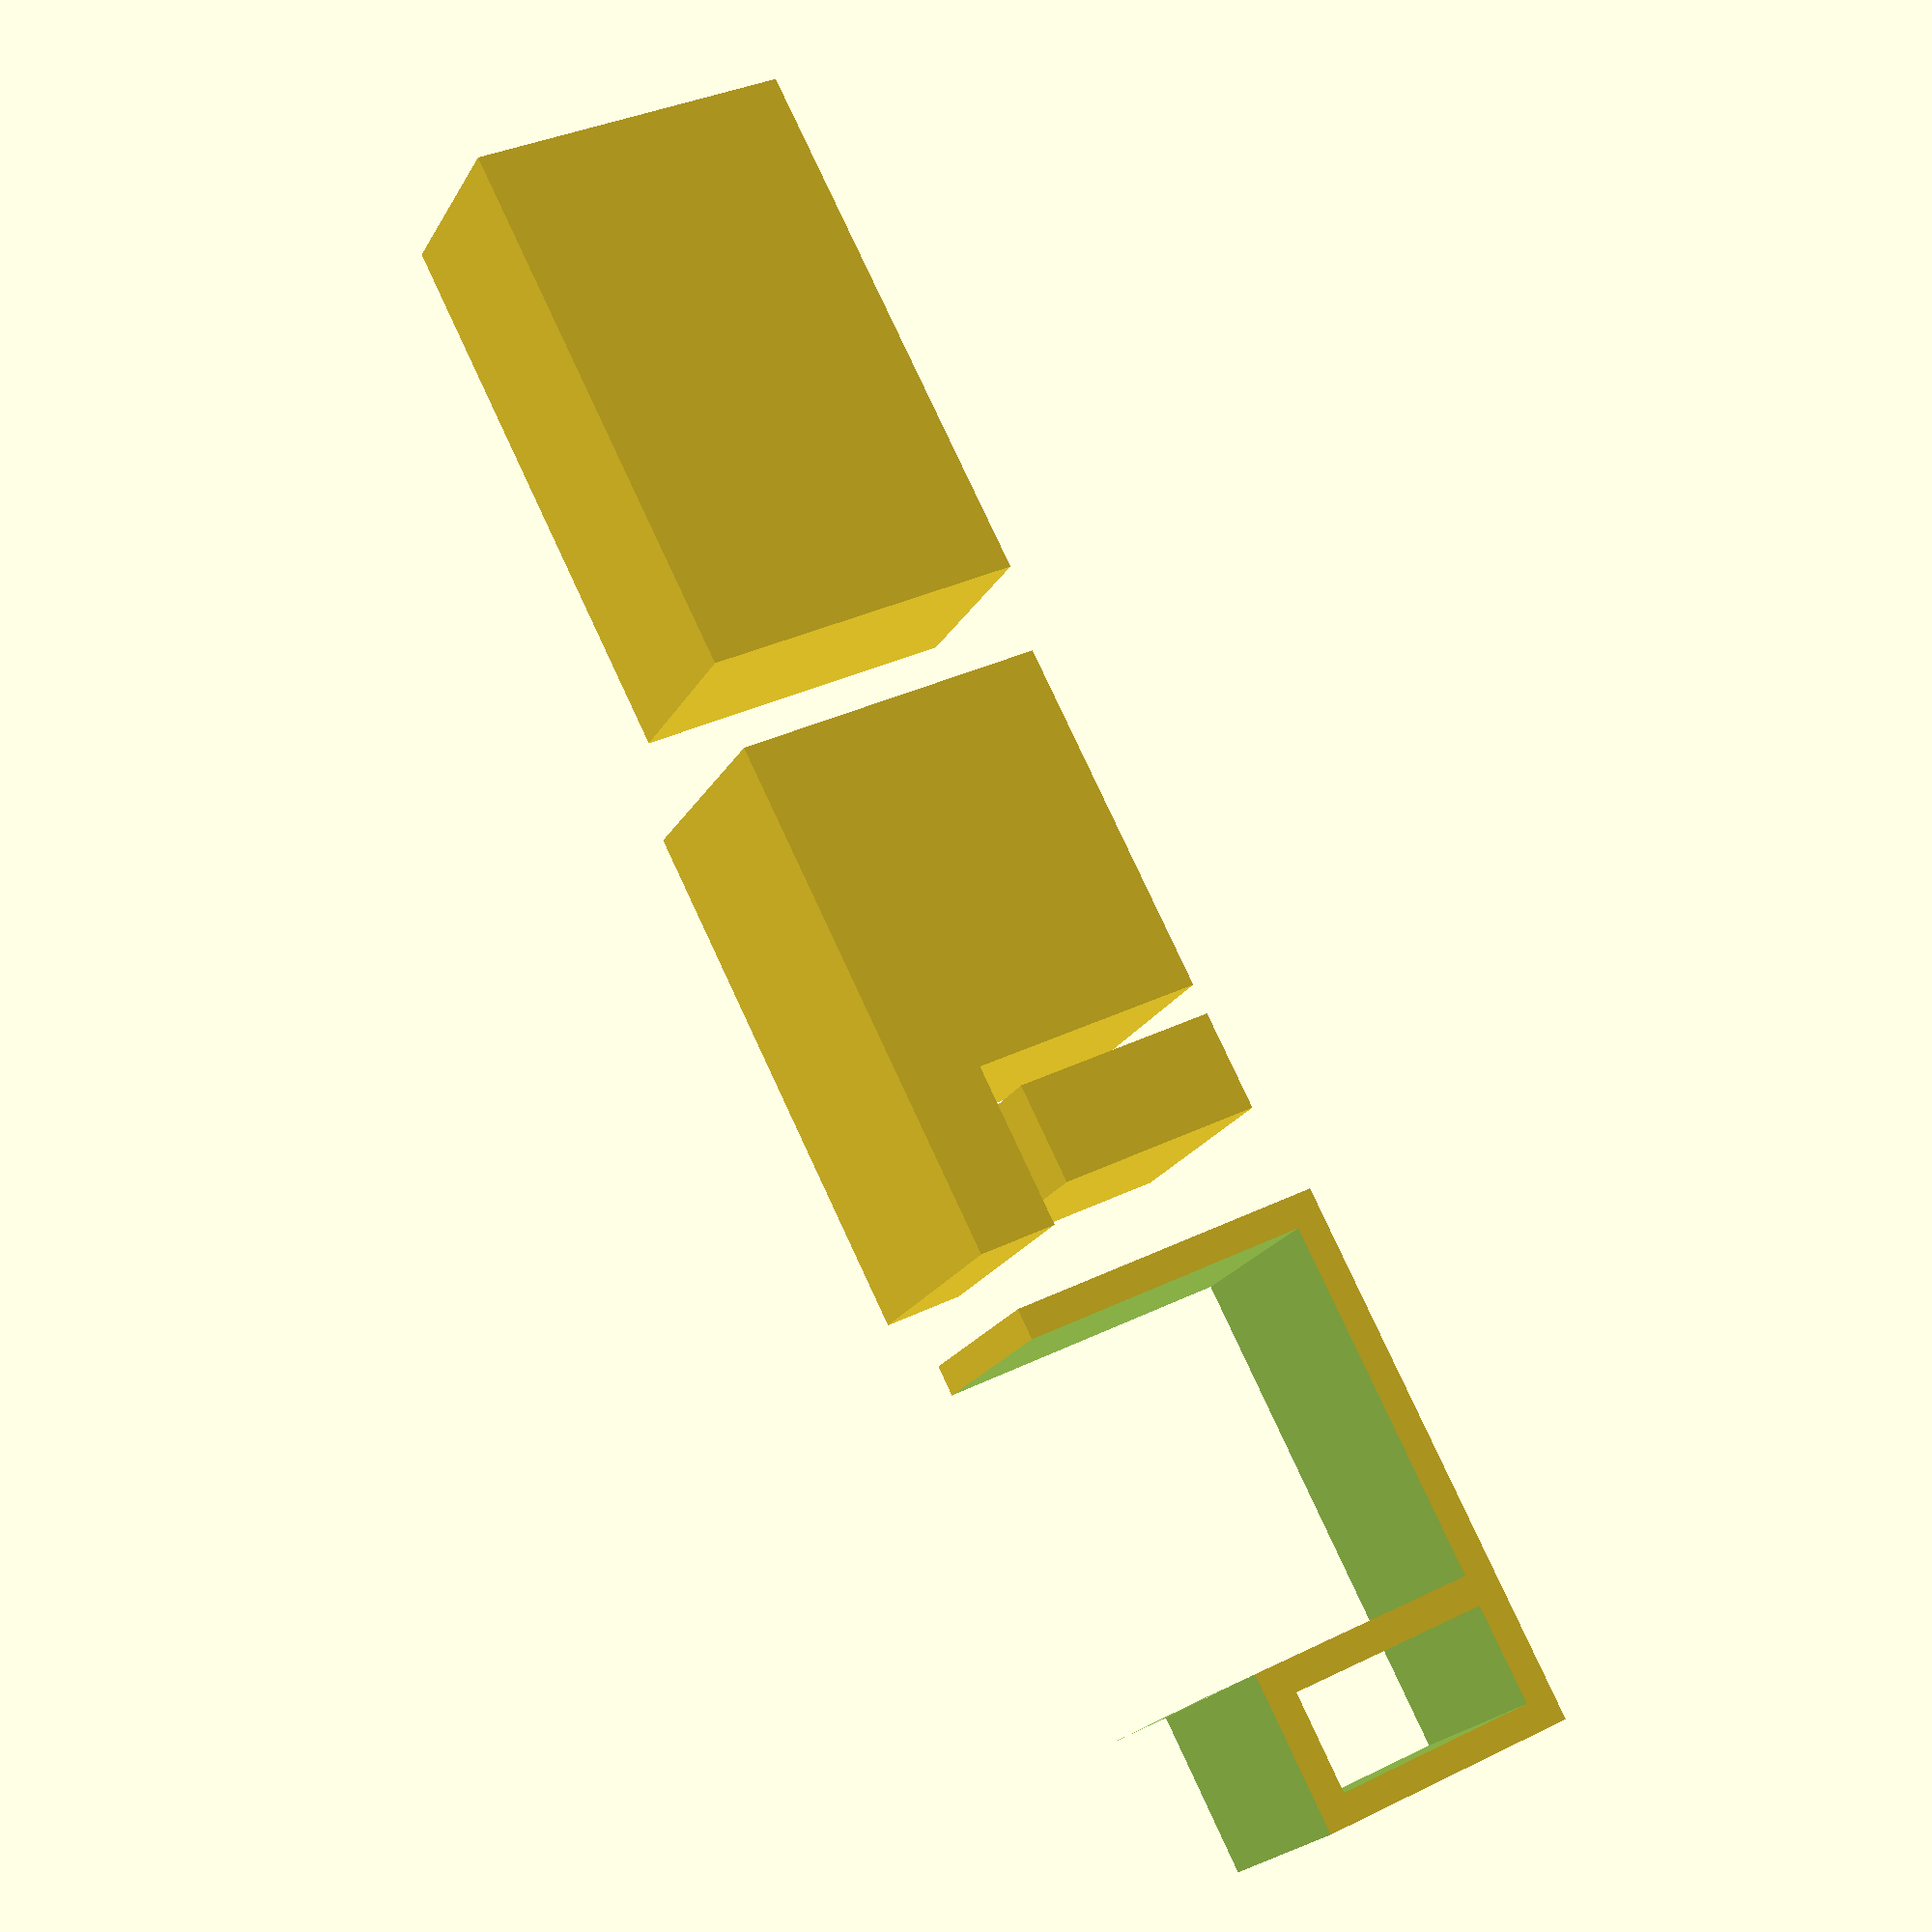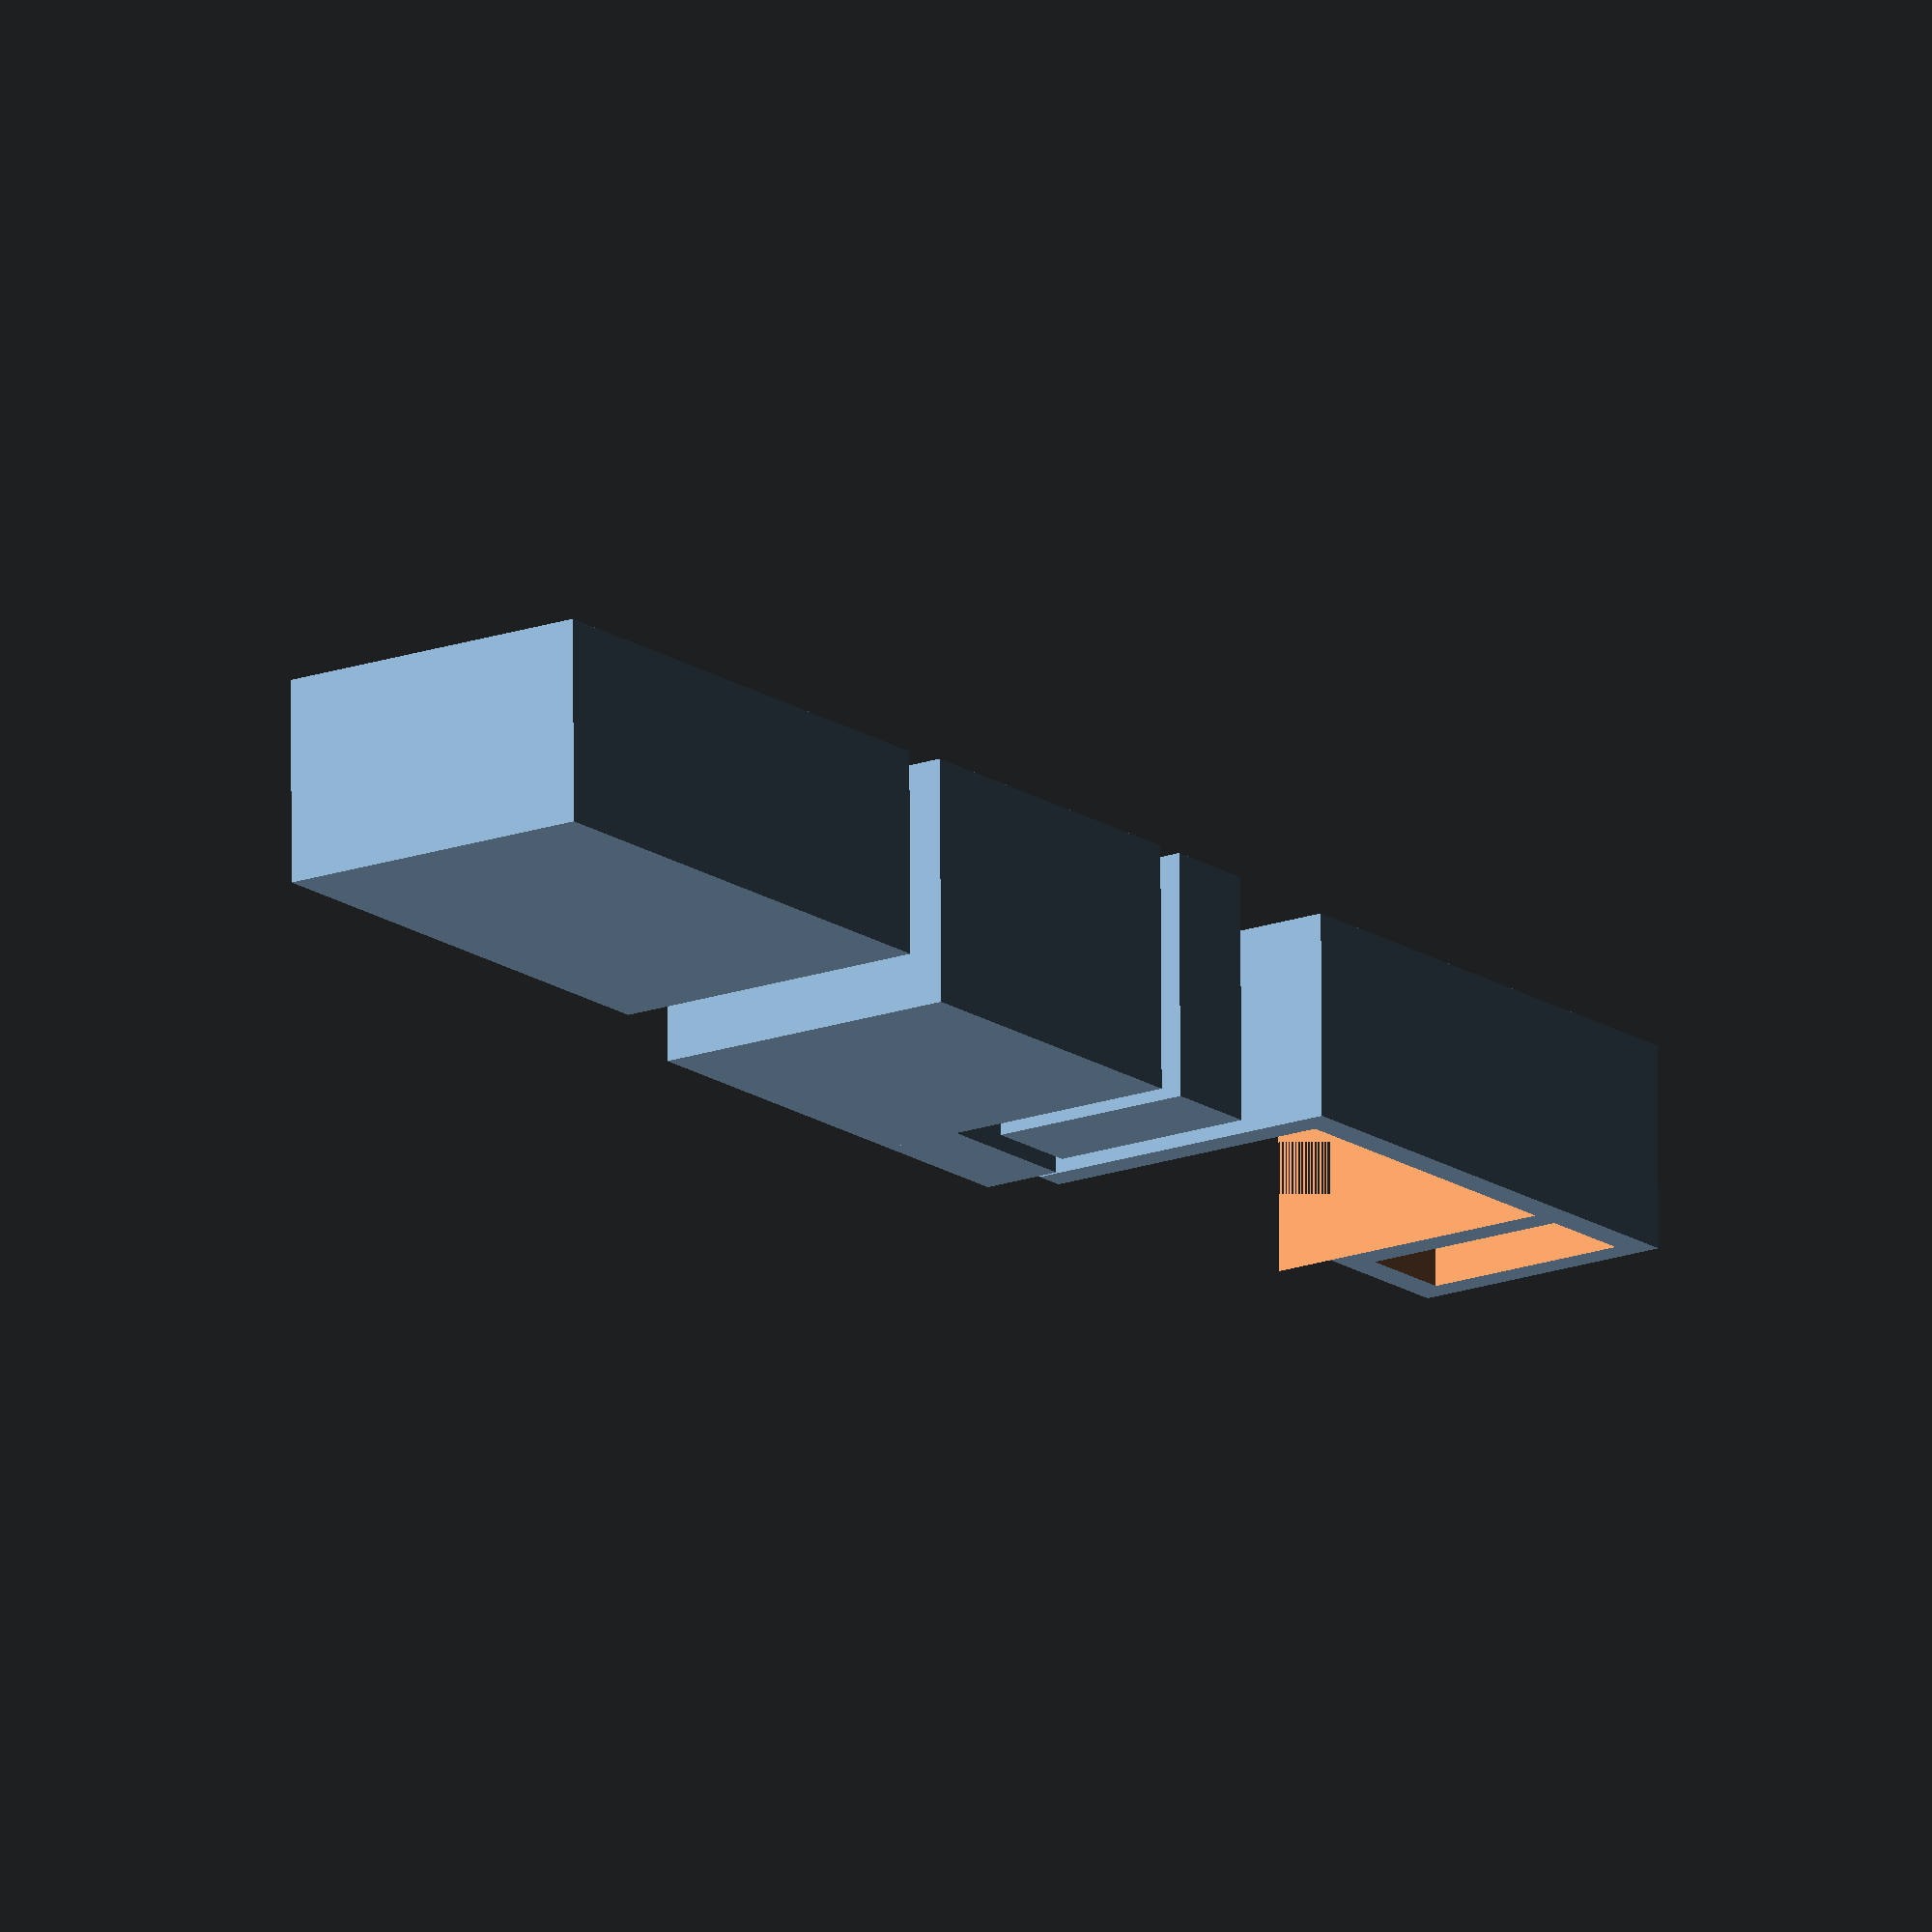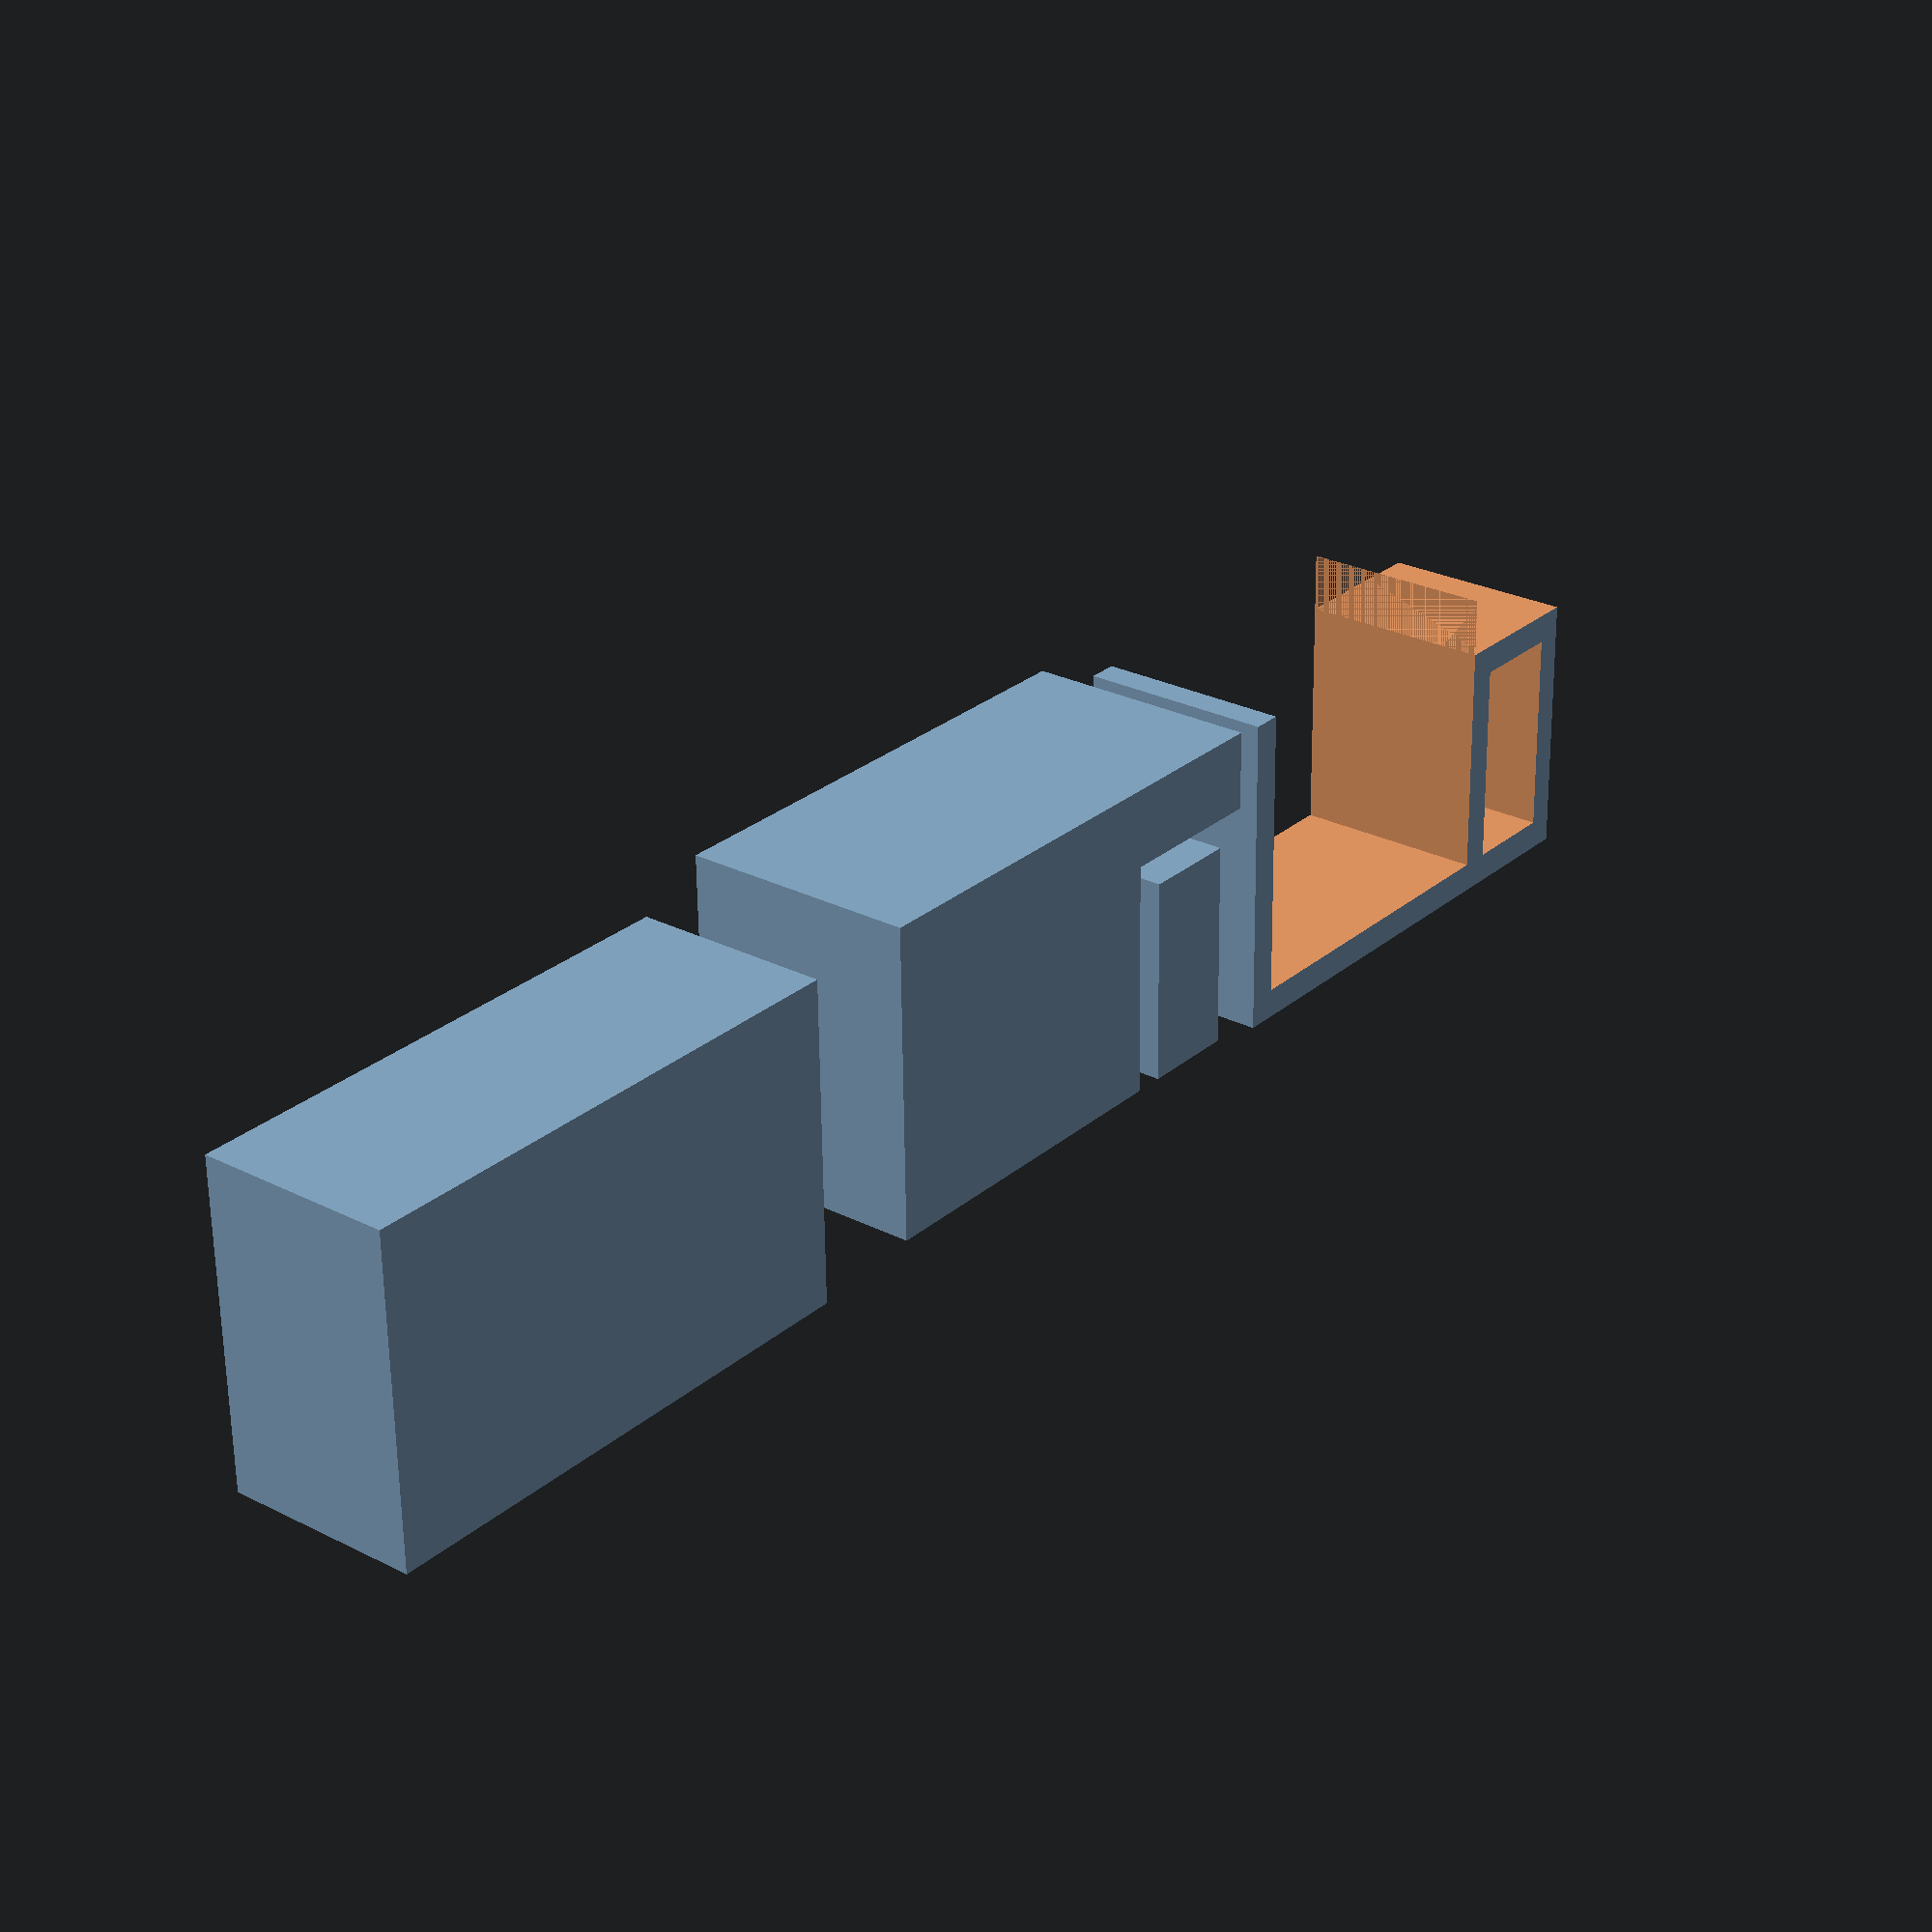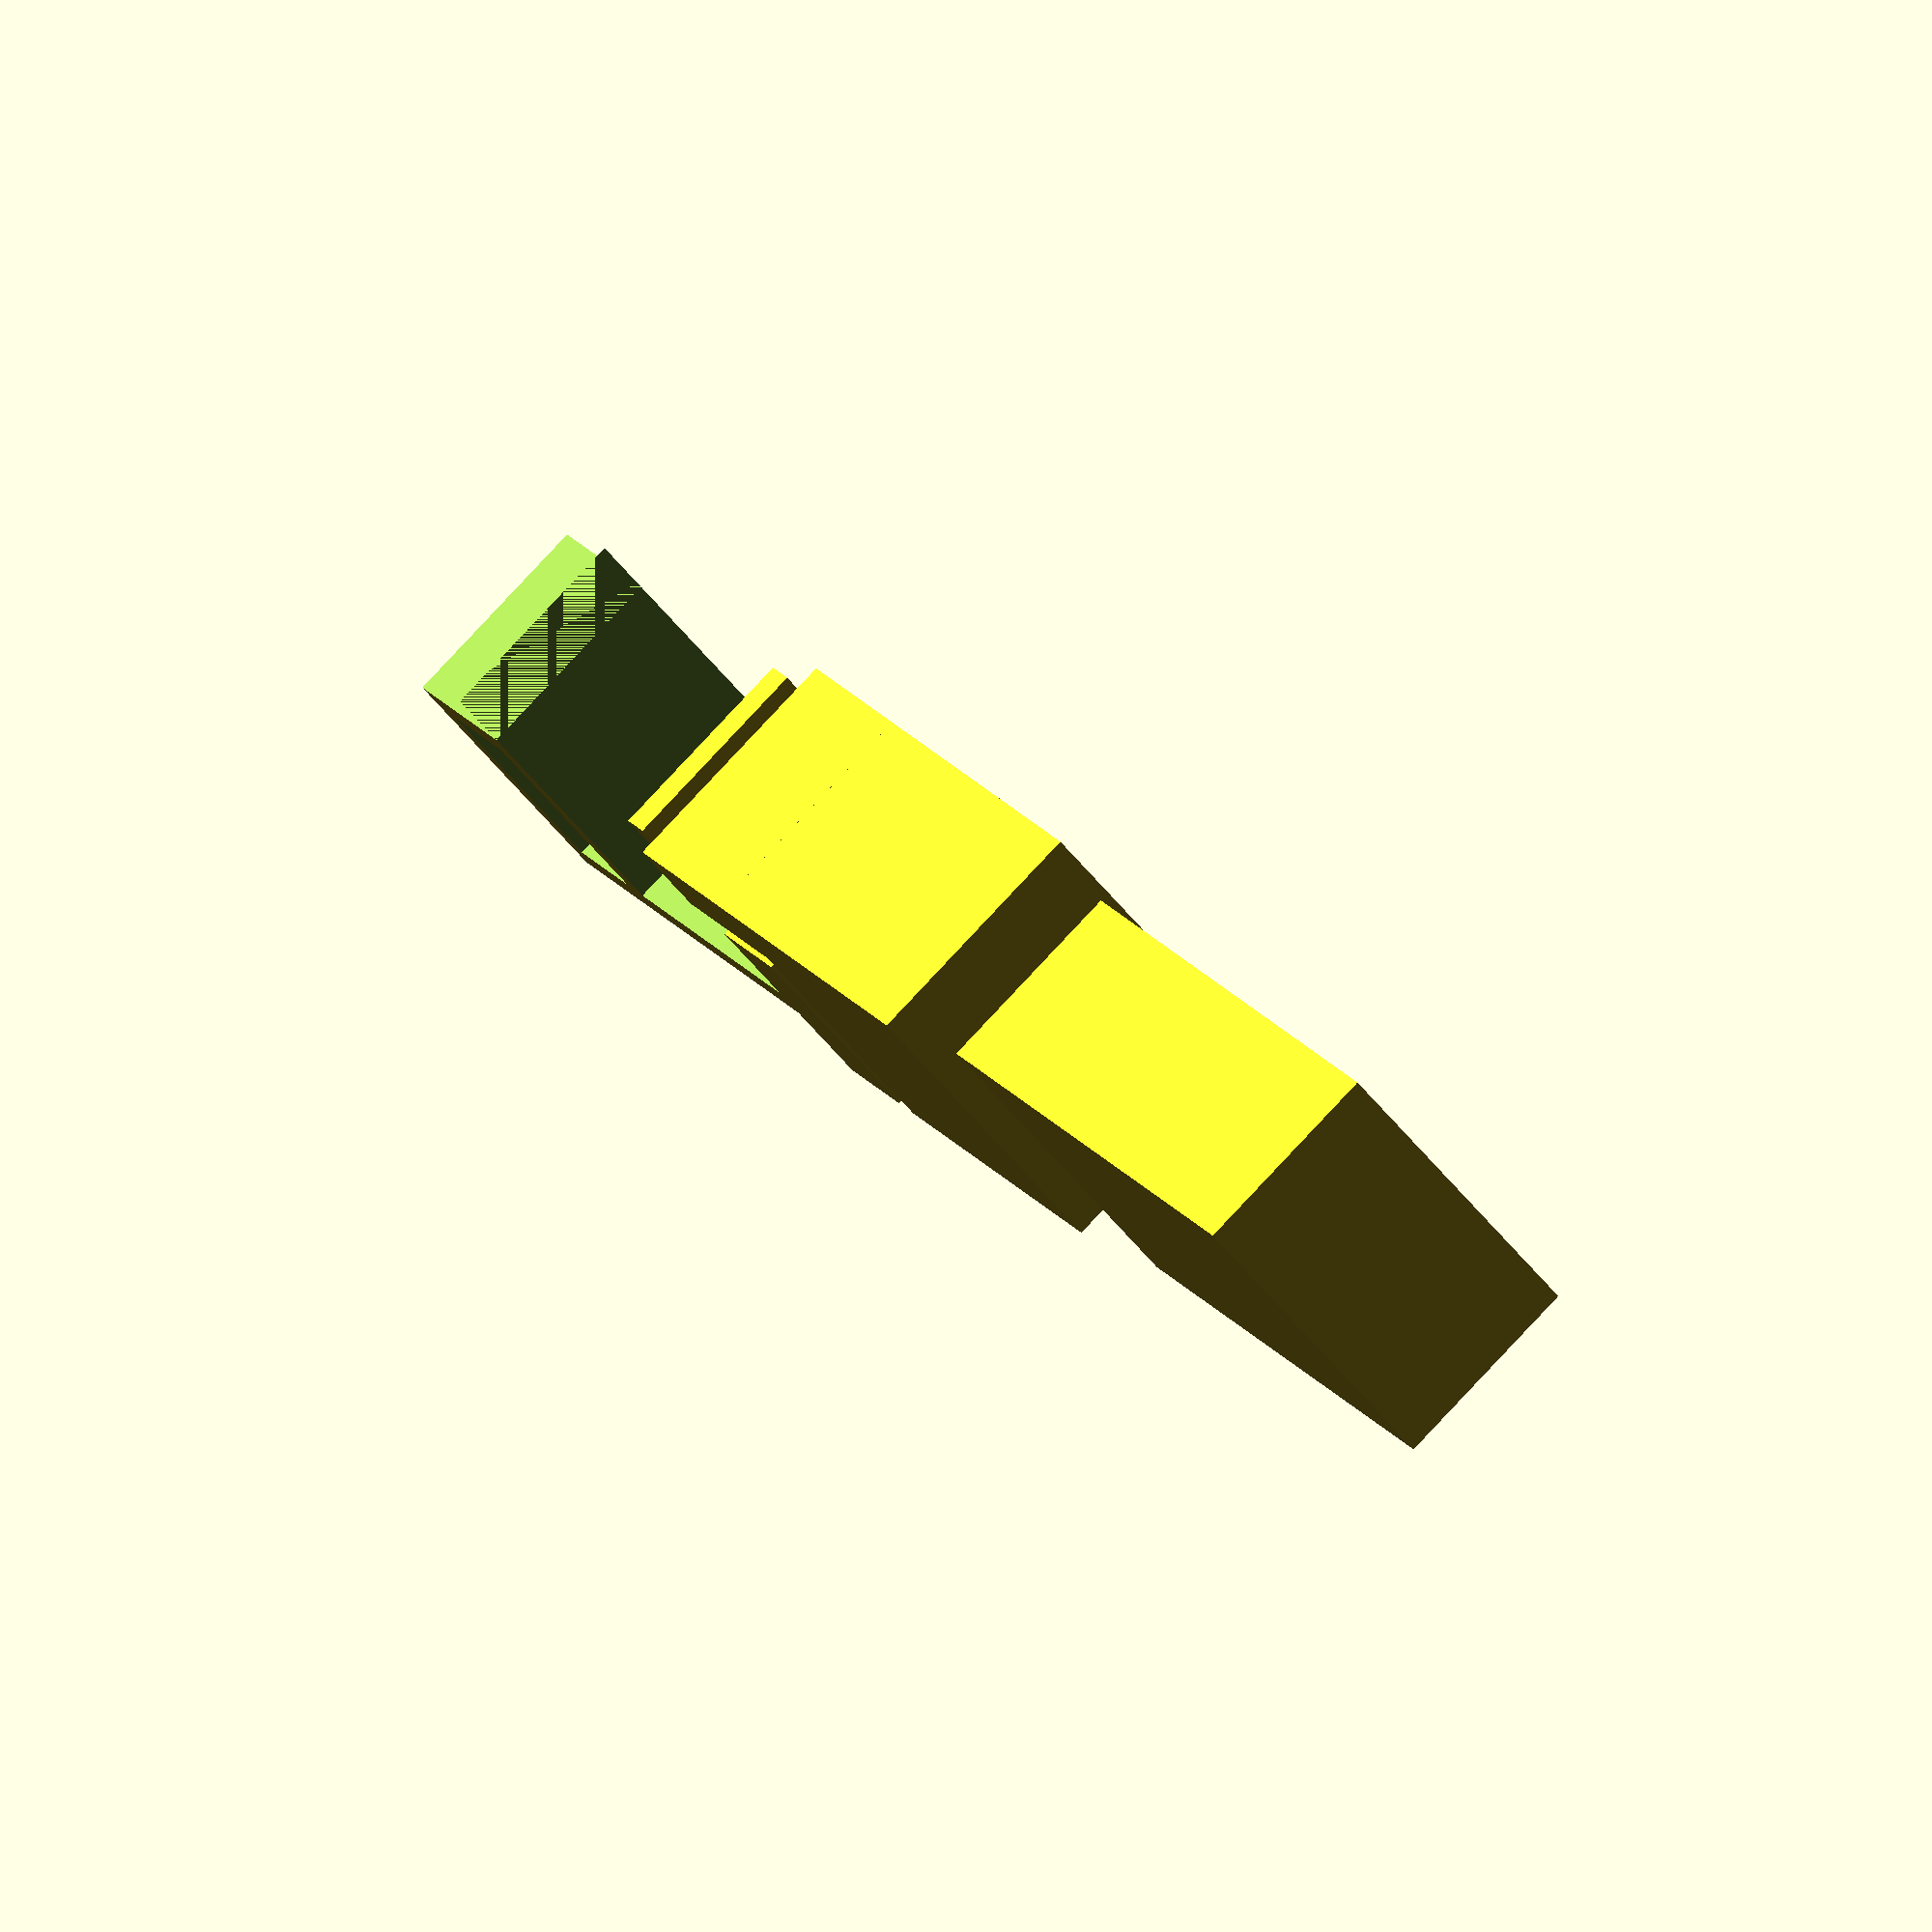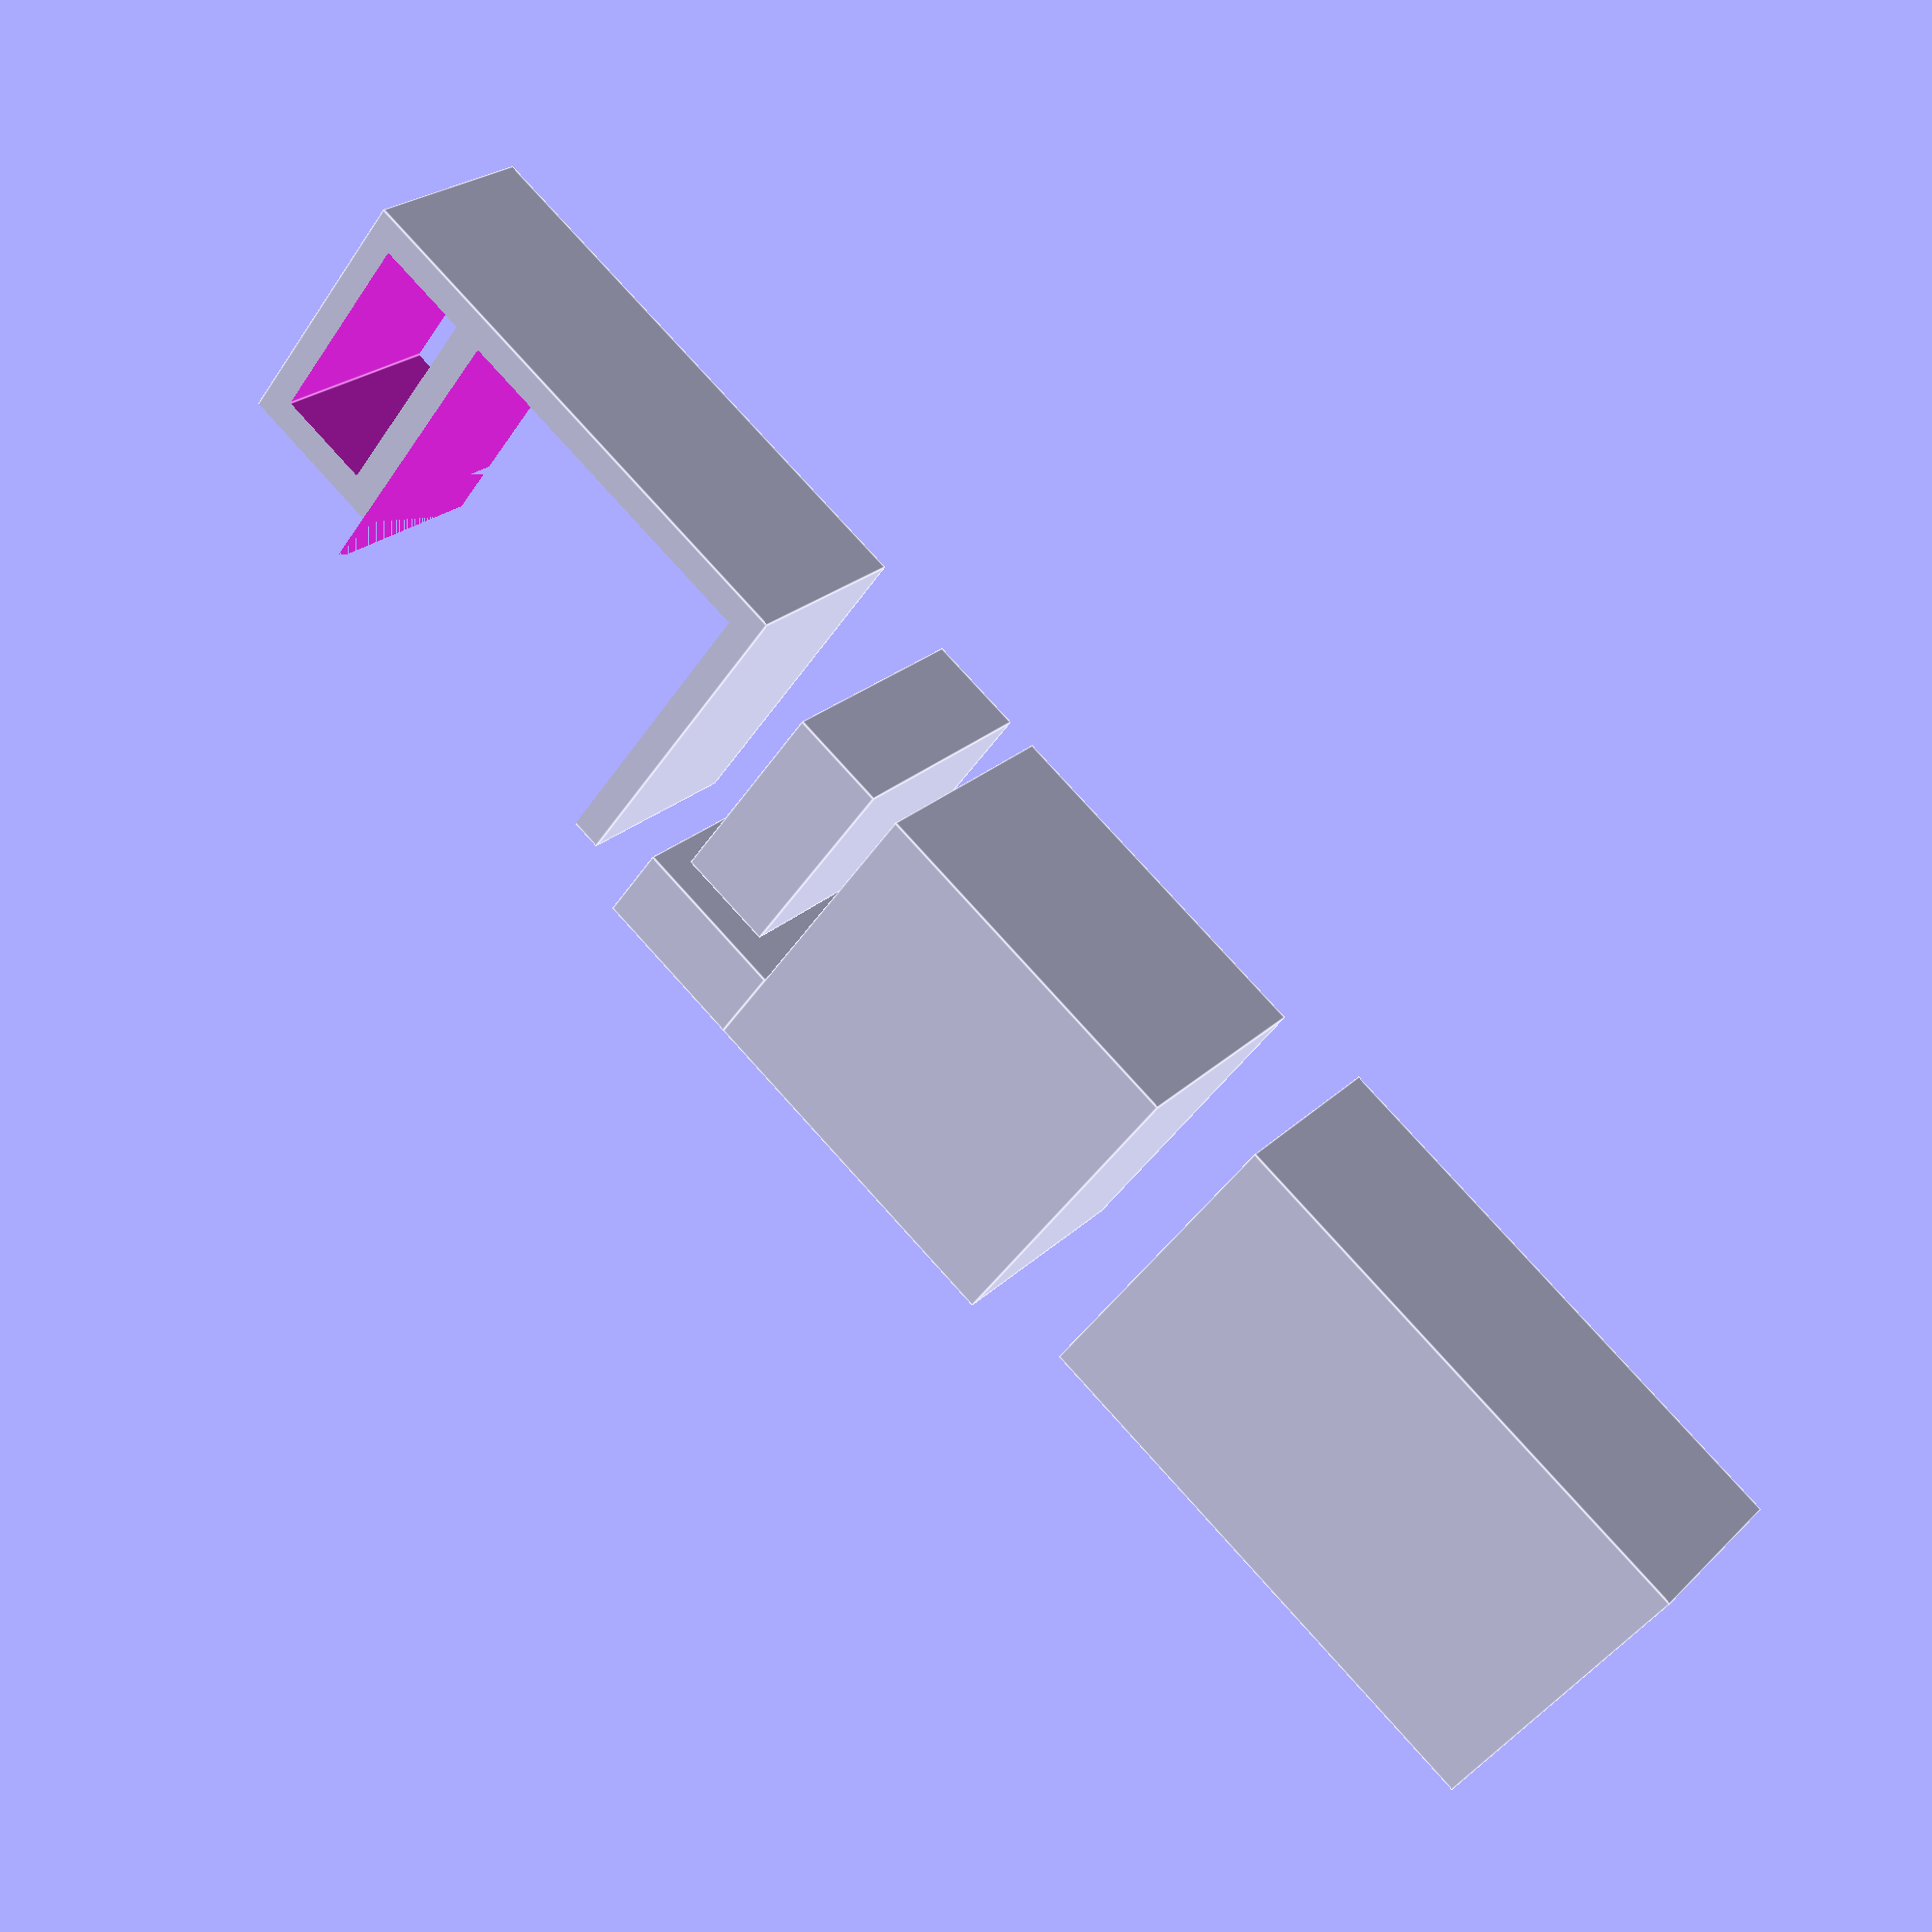
<openscad>


// wire is 7.5mm x 4.5mm

wireThickness=7.5; // mm
wireHeight=4.9; // mm


frameThickness=17.7; // mm
clipThickness=1.5; // mm
clipWidth=10; // mm
clipHeight=15; // mm
wirespace=3; // mm

// block
module block() {
  blockLength=(clipThickness)
    + frameThickness
    + wirespace
    + wireHeight - 0.11;
  cube([blockLength, clipWidth, clipHeight + clipThickness]);
}


// cutouts
module cutouts() {
  // frame space
  translate([clipThickness, -1, clipThickness])
  cube([frameThickness, clipWidth + 2, clipHeight+1 ]);

  // wire space
  translate([frameThickness + 2 * clipThickness,
    -1, clipThickness])
  cube([wireHeight, clipWidth+2, clipHeight - clipThickness * 3]);
  
  // top cutoff
  translate([frameThickness + 1 * clipThickness, -1, clipHeight - clipThickness])
  cube([8, clipWidth+2, clipThickness * 2 + 1]);
  
}

translate([-60,0,0])
block();

translate([-30,0,0])
cutouts();

difference() {
  block();
  cutouts();
}

// 
// cube([2,25,25]);



</openscad>
<views>
elev=326.3 azim=40.7 roll=56.2 proj=p view=wireframe
elev=17.3 azim=180.5 roll=126.1 proj=o view=wireframe
elev=242.5 azim=128.6 roll=179.3 proj=p view=solid
elev=228.4 azim=56.7 roll=144.9 proj=o view=solid
elev=224.6 azim=141.6 roll=31.4 proj=p view=edges
</views>
